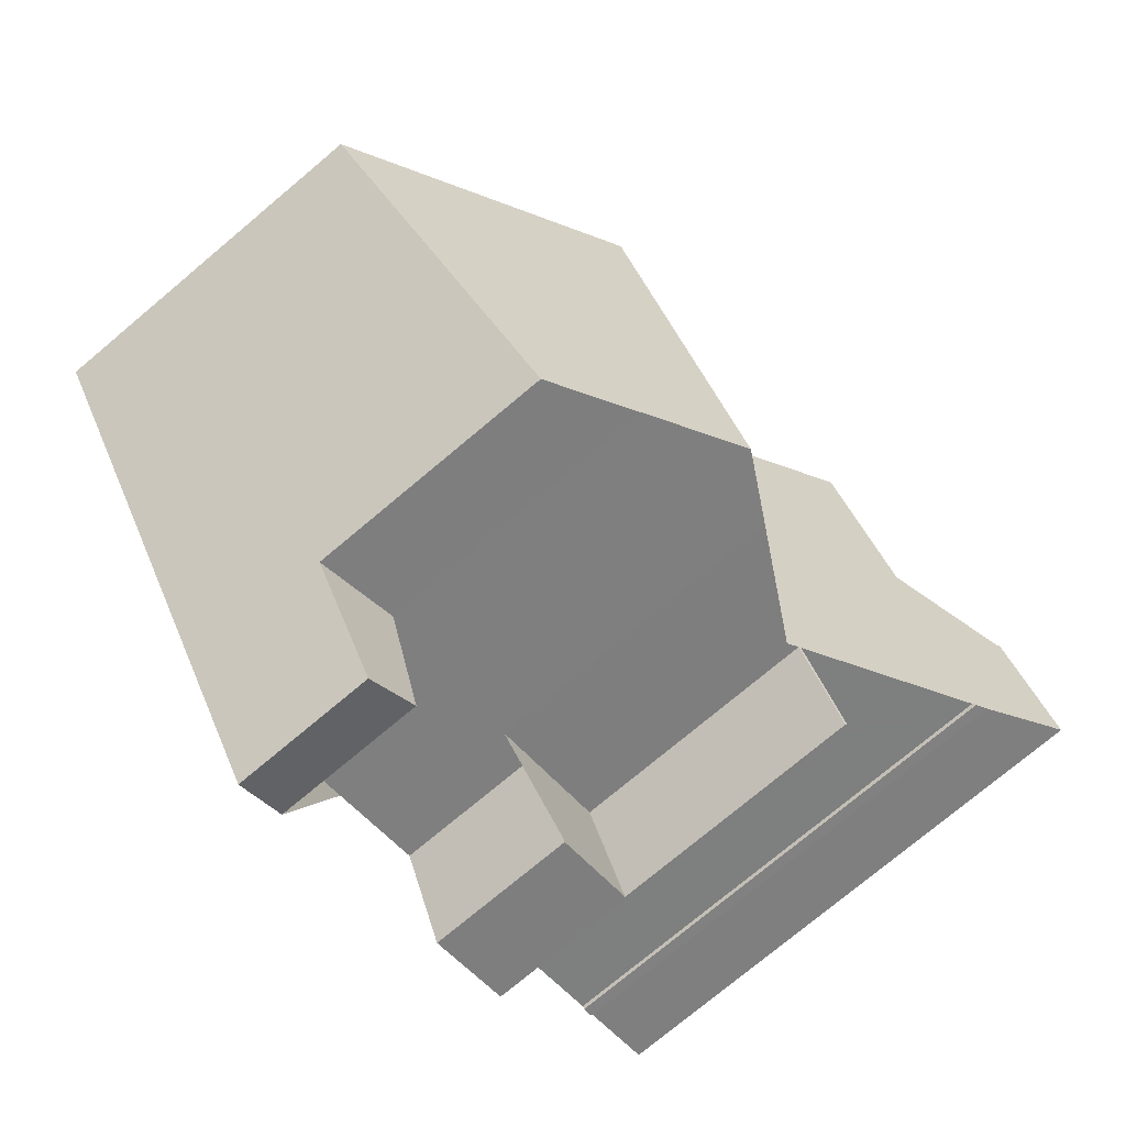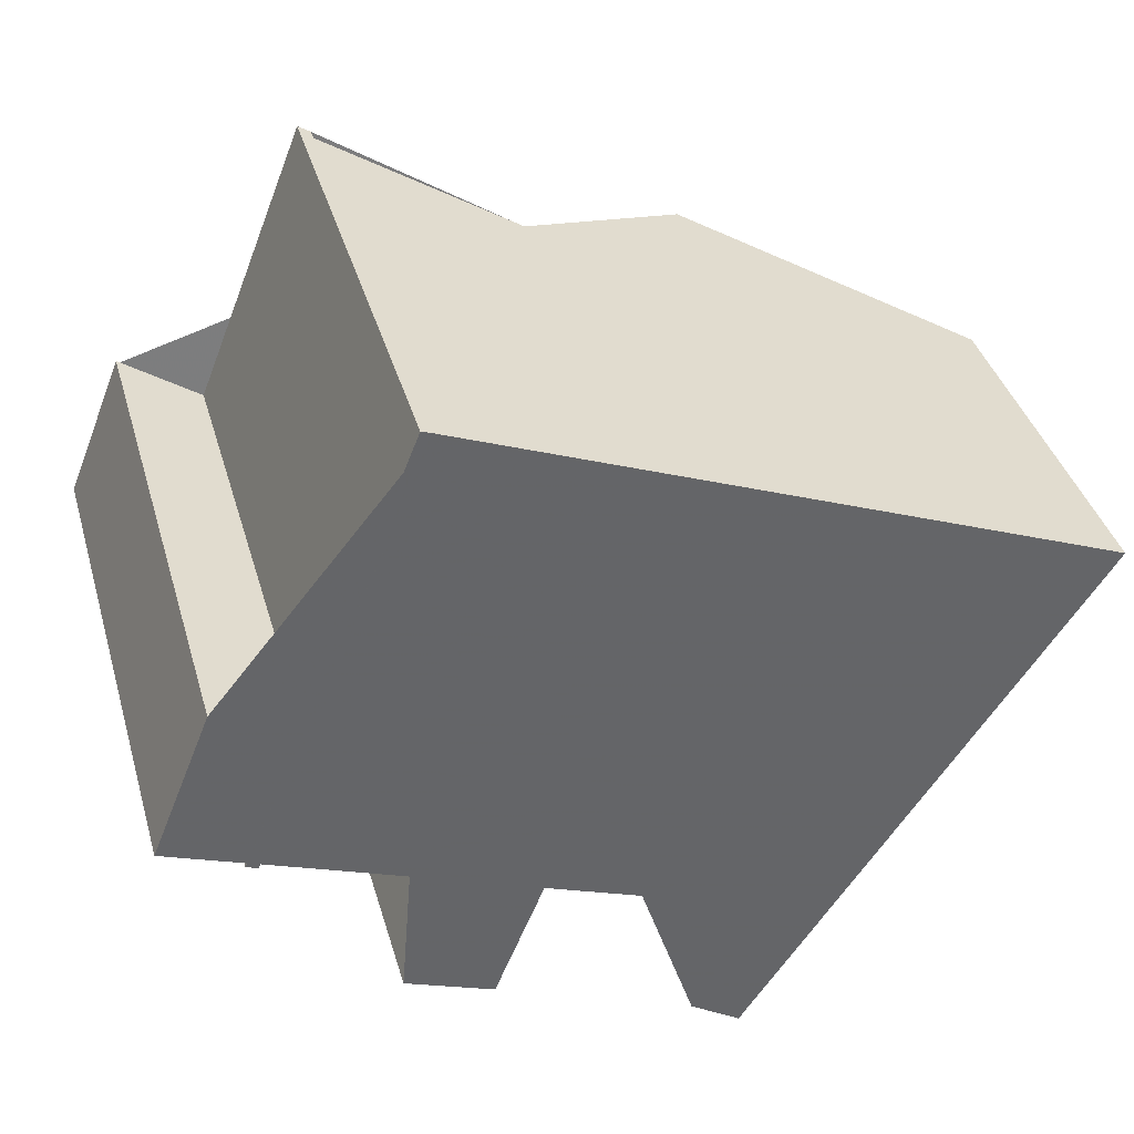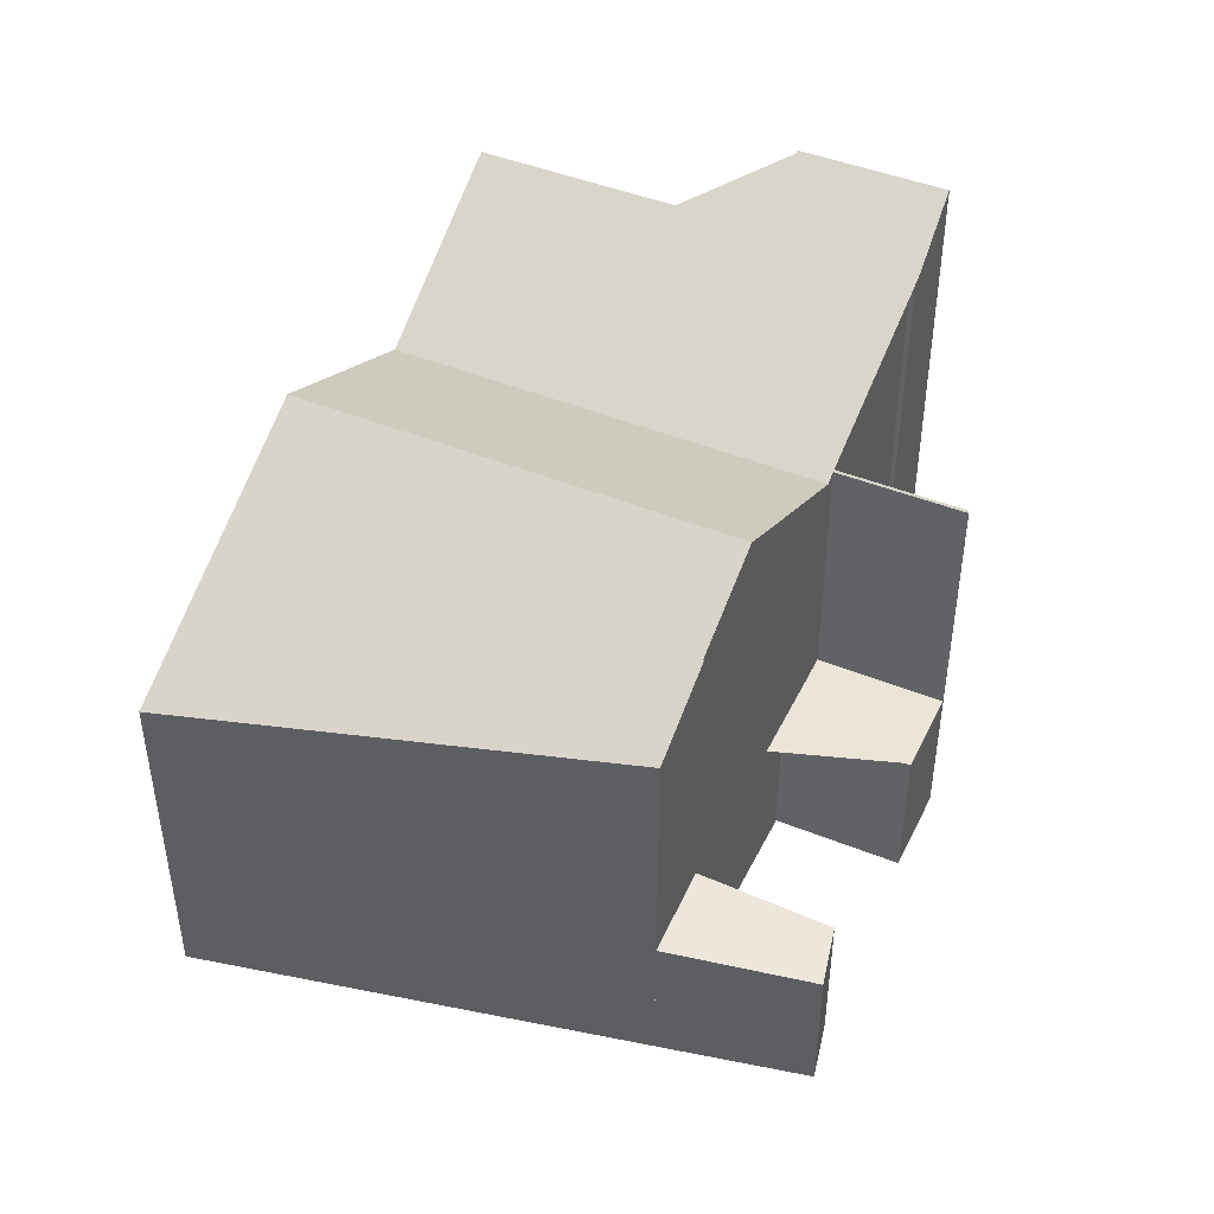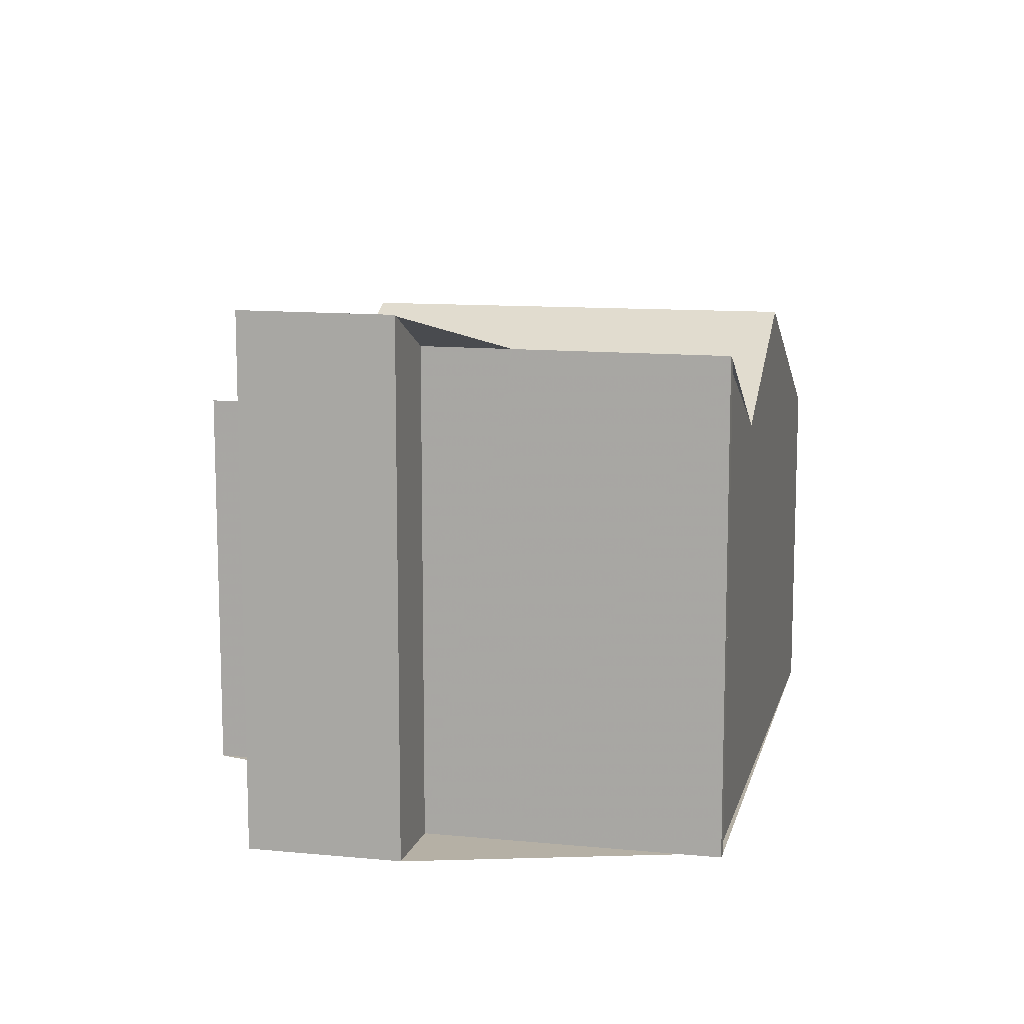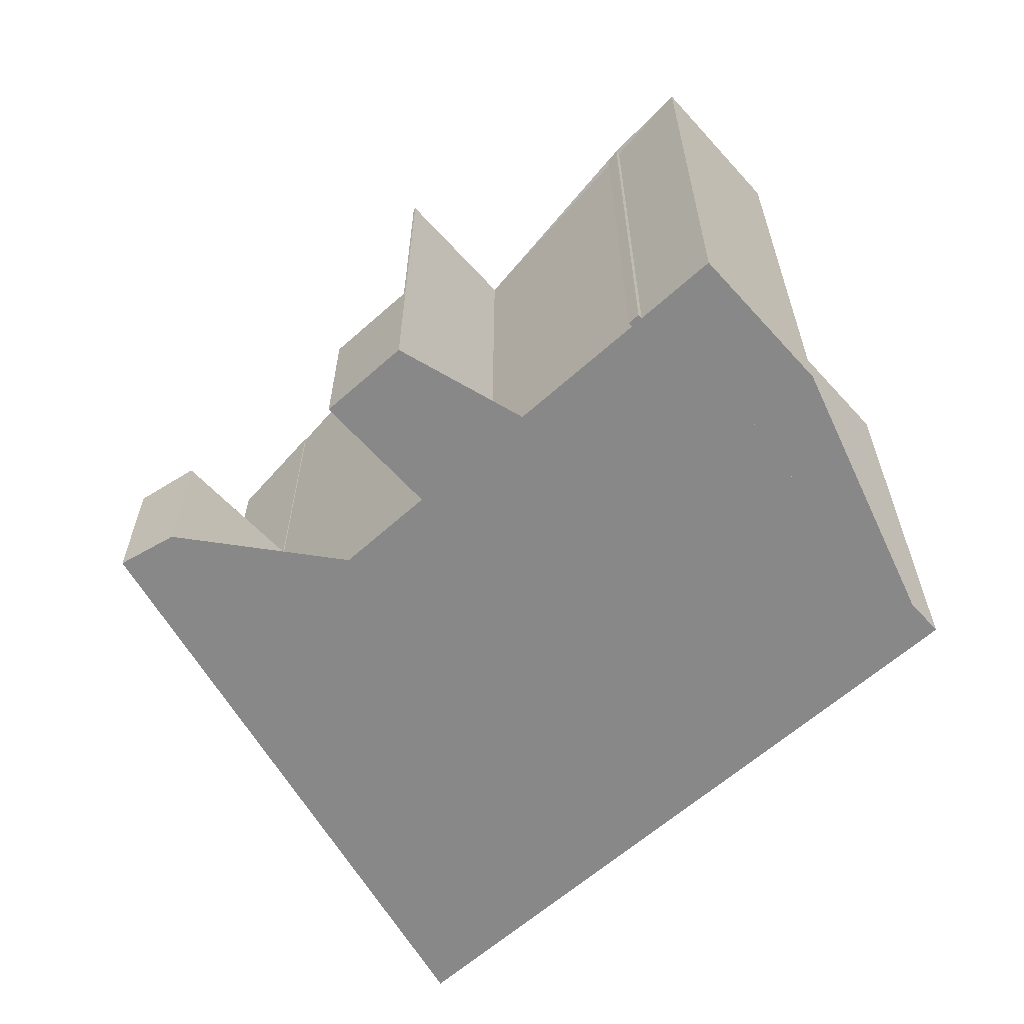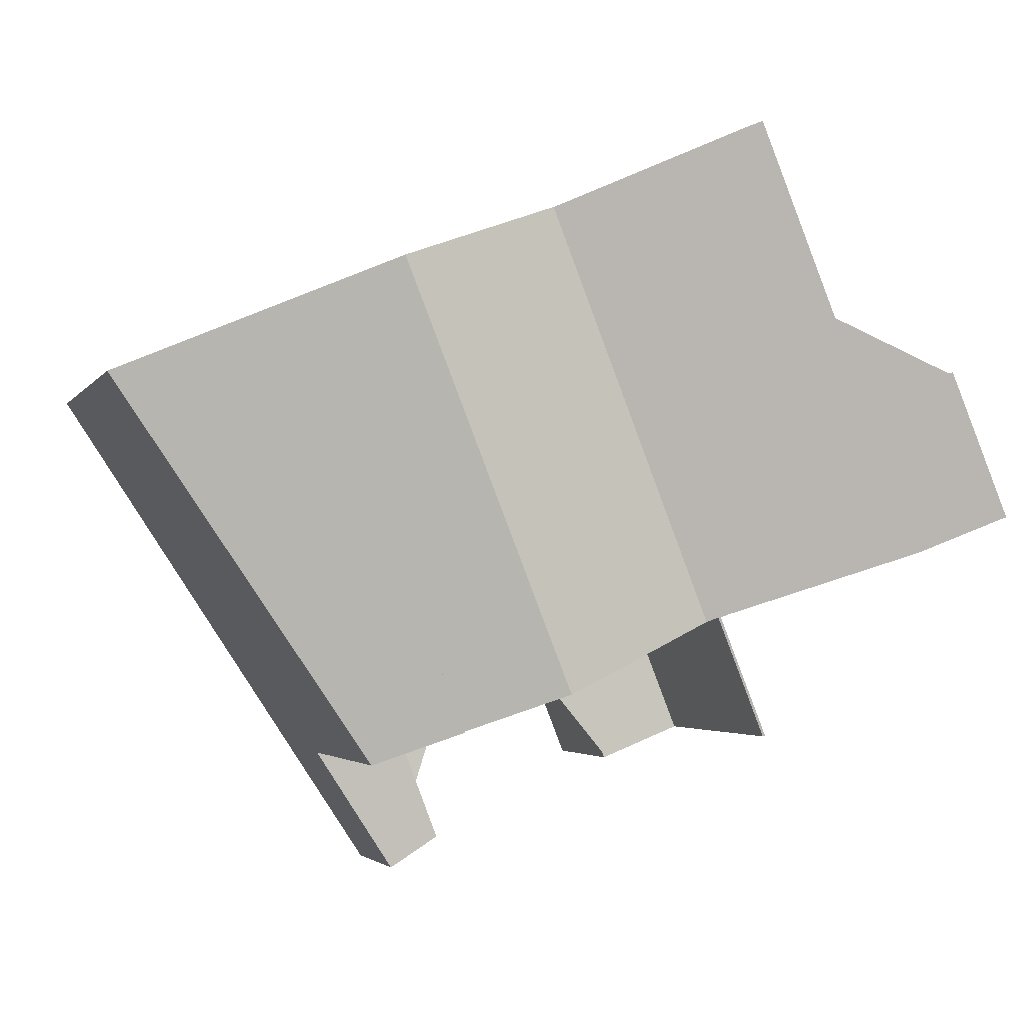
<metadata>
{"format":"obj","ext":"obj","renderer":"f3d","projection":"perspective","resolution":1024,"background":"white","views":[{"elev":-76.2,"azim":-50.1,"up":"+Y"},{"elev":38.9,"azim":164.3,"up":"+Y"},{"elev":45.6,"azim":-43.5,"up":"+Z"},{"elev":11.7,"azim":124.9,"up":"+Z"},{"elev":-62.8,"azim":63.8,"up":"+Z"},{"elev":-2.8,"azim":-17.1,"up":"+Y"}]}
</metadata>
<code>
v -371.6 -504.8 9.6
v -379 -497.1 7.652
v -365.4 -491.7 10.65
v -365.4 -491.6 10.64
v -365.2 -491.5 10.77
v -362.8 -497.6 10.78
v -361.1 -497 11.64
v -359.8 -500.1 11.65
v -361.5 -500.8 10.78
v -361.5 -500.9 10.79
v -361.7 -501 10.66
v -361.8 -500.9 10.66
v -365.4 -502.3 8.771
v -364.4 -505 8.775
v -366.2 -505.7 3.231
v -367.3 -503.1 3.237
v -370.5 -507.5 3.262
v -371.6 -508.2 3.111
v -369.6 -504 10.68
v -373.2 -494.8 10.71
v -378.9 -497.1 7.654
v -373.2 -494.8 10.71
v -373.2 -494.8 10.71
v -369.6 -504 10.68
v -373.4 -505.5 8.642
v -371.6 -504.8 9.6
v -365.1 -491.6 10.77
v -365.2 -491.6 10.76
v -365.2 -491.5 10.76
v -361.5 -500.9 10.77
v -364.4 -505 8.752
v -369.3 -493.2 8.631
v -368.1 -503.4 7.365
v -373.4 -505.5 4.637
v -371.6 -504.8 5.57
v -373.2 -494.8 10.71
v -364.4 -505 8.492
v -368.1 -503.4 9.915
v -365.7 -502.4 8.625
v -369.3 -493.3 8.63
v -369.3 -493.2 8.631
v -370.9 -507.8 3.21
v -364.4 -505 3.239
v -373.4 -505.5 3.211
v -368.1 -503.4 3.234
v -364.4 -505 3.983
v -373.4 -505.5 3.21
v -373.4 -505.5 3.211
v -371.6 -504.8 3.421
v -368.1 -503.4 3.825
v -373.4 -505.5 6.735
v -371.6 -504.8 6.502
v -368.1 -503.4 6.056
v -364.4 -505 5.921
v -369.3 -493.3 8.63
v -372.9 -505.3 6.665
v -372.9 -505.3 4.919
v -371.7 -507 3.21
v -371.1 -507.9 3.178
v -378.4 -496.9 7.943
v -378.4 -496.9 7.942
v -372.9 -505.3 8.931
v -372.9 -505.3 3.274
v -365.5 -502.3 5.713
v -365.5 -502.3 8.5
v -365.5 -502.3 3.245
v -365.5 -502.3 4.136
v -365.5 -502.3 8.748
v -371.6 -504.8 3.421
v -372.9 -505.3 3.274
v -365.7 -502.4 8.625
v -373.4 -505.5 3.211
v -373.4 -505.5 3.21
v -372.9 -505.3 8.931
v -373.4 -505.5 8.642
v -359.8 -500.1 11.65
v -361.5 -500.8 10.77
v -371.6 -504.8 9.6
v -368.1 -503.4 9.915
v -365.7 -502.4 8.625
v -368.1 -503.4 3.234
v -370.5 -507.5 3.264
v -371 -507.7 3.21
v -371.2 -507.8 3.184
v -371.7 -508 3.12
v -367 -499.2 8.627
v -375.5 -502.4 8.274
v -374.9 -502.2 8.564
v -362.8 -497.6 10.77
v -361.1 -497 11.64
v -370.9 -500.7 10.69
v -370.9 -500.7 10.69
v -367 -499.2 8.627
v -374.2 -504.3 8.497
v -375 -502.2 8.504
v -375.2 -501.7 8.506
v -377.3 -496.5 8.523
v -377.3 -496.4 8.523
v -367.7 -497.4 8.628
v -363.5 -495.8 10.76
v -363.5 -495.8 10.78
v -371.5 -499 10.69
v -375.7 -500.6 8.509
v -371.5 -499 10.69
v -367.7 -497.4 8.628
v -376.4 -500.9 8.103
v -375.9 -500.7 8.392
v -359.9 -500.2 11.62
v -359.9 -500.1 11.62
v -361.1 -497 11.61
v -361.1 -497 11.61
v -365.5 -502.3 5.713
v -365.5 -502.3 4.136
v -365.5 -502.3 8.748
v -365.5 -502.3 8.5
v -365.5 -502.3 3.245
v -364.4 -505 8.752
v -365.5 -502.3 8.748
v -365.5 -502.3 3.245
v -364.4 -505 3.239
v -367.4 -497.3 8.74
v -369.1 -493.2 8.734
v -366.7 -499.1 8.743
v -369.1 -493.2 8.734
v -370.9 -493.9 9.476
v -370.9 -493.9 9.476
v -367.2 -503 9.451
v -367.2 -503 3.238
v -366.2 -505.7 3.231
v -369.2 -498 9.464
v -367.2 -503 5.943
v -367.2 -503 3.927
v -367.2 -503 9.451
v -367.2 -503 3.238
v -367.2 -503 7.819
v -368.5 -499.8 9.46
v -371.6 -504.8 6.505
v -371.6 -504.8 5.56
v -371.6 -504.8 3.418
v -370.5 -507.5 3.261
v -371.6 -504.8 9.589
v -370.5 -507.5 3.259
v -373.6 -499.8 9.606
v -375.2 -495.6 9.62
v -372.9 -501.4 9.601
v -375.3 -495.6 9.62
v -371.6 -504.8 9.589
v -371.6 -504.8 3.418
v -371.6 -504.8 9.6
v -371.6 -504.8 9.6
v -371.6 -504.8 0
v -371.6 -504.8 0
v -378.4 -496.9 7.942
v -379 -497.1 7.652
v -379 -497.1 0
v -378.4 -496.9 0
v -365.4 -491.6 10.64
v -365.4 -491.7 10.65
v -365.4 -491.7 0
v -365.4 -491.6 -1.776e-15
v -365.2 -491.5 10.76
v -365.4 -491.6 10.64
v -365.4 -491.6 -1.776e-15
v -365.2 -491.5 1.776e-15
v -365.1 -491.6 10.77
v -365.2 -491.5 10.77
v -365.2 -491.5 1.776e-15
v -365.1 -491.6 0
v -361.1 -497 11.61
v -362.8 -497.6 10.78
v -362.8 -497.6 0
v -361.1 -497 0
v -361.1 -497 11.64
v -361.1 -497 11.64
v -361.1 -497 0
v -361.1 -497 -1.776e-15
v -359.9 -500.2 11.62
v -359.8 -500.1 11.65
v -359.8 -500.1 1.776e-15
v -359.9 -500.2 1.776e-15
v -361.5 -500.9 10.79
v -361.5 -500.8 10.78
v -361.5 -500.8 1.776e-15
v -361.5 -500.9 0
v -361.5 -500.9 10.77
v -361.5 -500.9 10.79
v -361.5 -500.9 0
v -361.5 -500.9 0
v -361.8 -500.9 10.66
v -361.7 -501 10.66
v -361.7 -501 0
v -361.8 -500.9 0
v -365.4 -502.3 8.771
v -361.8 -500.9 10.66
v -361.8 -500.9 0
v -365.4 -502.3 0
v -364.4 -505 8.775
v -365.4 -502.3 8.771
v -365.4 -502.3 0
v -364.4 -505 0
v -364.4 -505 8.752
v -364.4 -505 8.775
v -364.4 -505 0
v -364.4 -505 0
v -367.3 -503.1 3.237
v -366.2 -505.7 3.231
v -366.2 -505.7 0
v -367.3 -503.1 -4.441e-16
v -368.1 -503.4 3.234
v -367.3 -503.1 3.237
v -367.3 -503.1 -4.441e-16
v -368.1 -503.4 4.441e-16
v -370.5 -507.5 3.259
v -370.5 -507.5 3.262
v -370.5 -507.5 0
v -370.5 -507.5 0
v -371.7 -508 3.12
v -371.6 -508.2 3.111
v -371.6 -508.2 0
v -371.7 -508 0
v -371.6 -504.8 9.6
v -369.6 -504 10.68
v -369.6 -504 0
v -371.6 -504.8 0
v -379 -497.1 7.652
v -378.9 -497.1 7.654
v -378.9 -497.1 -8.882e-16
v -379 -497.1 0
v -370.9 -493.9 9.476
v -373.2 -494.8 10.71
v -373.2 -494.8 0
v -370.9 -493.9 -1.776e-15
v -363.5 -495.8 10.78
v -365.1 -491.6 10.77
v -365.1 -491.6 0
v -363.5 -495.8 -1.776e-15
v -365.2 -491.5 10.77
v -365.2 -491.5 10.76
v -365.2 -491.5 1.776e-15
v -365.2 -491.5 1.776e-15
v -361.7 -501 10.66
v -361.5 -500.9 10.77
v -361.5 -500.9 0
v -361.7 -501 0
v -369.1 -493.2 8.734
v -369.3 -493.2 8.631
v -369.3 -493.2 0
v -369.1 -493.2 0
v -371.1 -507.9 3.178
v -370.9 -507.8 3.21
v -370.9 -507.8 0
v -371.1 -507.9 0
v -371.6 -508.2 3.111
v -371.1 -507.9 3.178
v -371.1 -507.9 0
v -371.6 -508.2 0
v -377.3 -496.4 8.523
v -378.4 -496.9 7.942
v -378.4 -496.9 0
v -377.3 -496.4 1.776e-15
v -370.5 -507.5 3.264
v -371.6 -504.8 3.421
v -371.6 -504.8 -4.441e-16
v -370.5 -507.5 0
v -374.2 -504.3 8.497
v -373.4 -505.5 8.642
v -373.4 -505.5 -1.776e-15
v -374.2 -504.3 0
v -359.8 -500.1 11.65
v -359.8 -500.1 11.65
v -359.8 -500.1 0
v -359.8 -500.1 1.776e-15
v -369.6 -504 10.68
v -368.1 -503.4 9.915
v -368.1 -503.4 -1.776e-15
v -369.6 -504 0
v -370.5 -507.5 3.262
v -370.5 -507.5 3.264
v -370.5 -507.5 0
v -370.5 -507.5 0
v -373.4 -505.5 3.21
v -371.7 -508 3.12
v -371.7 -508 0
v -373.4 -505.5 0
v -376.4 -500.9 8.103
v -375.5 -502.4 8.274
v -375.5 -502.4 1.776e-15
v -376.4 -500.9 0
v -359.8 -500.1 11.65
v -361.1 -497 11.64
v -361.1 -497 -1.776e-15
v -359.8 -500.1 0
v -375.5 -502.4 8.274
v -374.2 -504.3 8.497
v -374.2 -504.3 0
v -375.5 -502.4 1.776e-15
v -375.3 -495.6 9.62
v -377.3 -496.4 8.523
v -377.3 -496.4 1.776e-15
v -375.3 -495.6 0
v -362.8 -497.6 10.78
v -363.5 -495.8 10.78
v -363.5 -495.8 -1.776e-15
v -362.8 -497.6 0
v -378.9 -497.1 7.654
v -376.4 -500.9 8.103
v -376.4 -500.9 0
v -378.9 -497.1 -8.882e-16
v -361.5 -500.8 10.78
v -359.9 -500.2 11.62
v -359.9 -500.2 1.776e-15
v -361.5 -500.8 1.776e-15
v -361.1 -497 11.64
v -361.1 -497 11.61
v -361.1 -497 0
v -361.1 -497 0
v -366.2 -505.7 3.231
v -364.4 -505 3.239
v -364.4 -505 0
v -366.2 -505.7 0
v -365.4 -491.7 10.65
v -369.1 -493.2 8.734
v -369.1 -493.2 0
v -365.4 -491.7 0
v -369.3 -493.2 8.631
v -370.9 -493.9 9.476
v -370.9 -493.9 -1.776e-15
v -369.3 -493.2 0
v -366.2 -505.7 3.231
v -366.2 -505.7 3.231
v -366.2 -505.7 0
v -366.2 -505.7 0
v -370.9 -507.8 3.21
v -370.5 -507.5 3.259
v -370.5 -507.5 0
v -370.9 -507.8 0
v -373.2 -494.8 10.71
v -375.3 -495.6 9.62
v -375.3 -495.6 0
v -373.2 -494.8 0
v -365.4 -491.7 0
v -365.4 -491.6 0
v -365.2 -491.5 0
v -362.8 -497.6 0
v -361.1 -497 0
v -359.8 -500.1 0
v -361.5 -500.8 0
v -361.5 -500.9 0
v -361.7 -501 0
v -361.8 -500.9 0
v -365.4 -502.3 0
v -364.4 -505 0
v -366.2 -505.7 0
v -367.3 -503.1 0
v -371.6 -504.8 0
v -370.5 -507.5 0
v -371.6 -508.2 0
v -379 -497.1 0
f 110 90 76 109
f 84 58 83
f 145 92 19 1 78 141
f 146 20 22 144
f 136 86 71 127
f 137 52 26 147
f 29 5 27 28
f 124 3 4 29 28 122
f 123 89 77 118
f 48 44 47
f 135 39 133
f 148 49 35 138
f 138 35 52 137
f 65 37 54 64
f 67 46 43 66
f 126 32 55 125
f 68 31 37 65
f 64 54 46 67
f 56 51 34 57
f 95 88 74 75 94
f 60 21 2 61
f 62 25 51 56
f 57 34 44 48 63
f 139 69 82 140
f 70 58 72
f 85 73 72 58 84
f 109 76 8 108
f 118 77 30 11 12 13 14 117
f 129 15 16 81 128
f 140 82 17 142
f 84 59 18 85
f 83 42 59 84
f 96 88 95
f 111 7 90 110
f 143 104 92 145
f 130 99 86 136
f 121 100 89 123
f 94 87 95
f 107 96 95 87 106
f 103 96 107
f 97 60 61 98
f 100 28 27 101
f 144 22 104 143
f 125 55 99 130
f 122 28 100 121
f 106 21 60 107
f 107 60 97 103
f 108 9 10 30 77 109
f 110 89 100 101 6 111
f 109 77 89 110
f 132 113 112 131
f 114 39 115
f 131 112 115 39 135
f 134 116 113 132
f 121 105 40 122
f 123 93 105 121
f 122 40 41 124
f 118 80 93 123
f 125 36 23 126
f 128 119 120 129
f 130 102 36 125
f 131 53 50 132
f 135 33 53 131
f 132 50 45 134
f 136 91 102 130
f 127 79 24 91 136
f 133 38 33 135
f 137 56 57 138
f 140 83 58 70 139
f 142 42 83 140
f 143 103 97 144
f 145 88 96 103 143
f 141 74 88 145
f 144 97 98 146
f 147 62 56 137
f 138 57 63 148
f 150 151 152 149
f 154 155 156 153
f 158 159 160 157
f 162 163 164 161
f 166 167 168 165
f 170 171 172 169
f 174 175 176 173
f 178 179 180 177
f 182 183 184 181
f 186 187 188 185
f 190 191 192 189
f 194 195 196 193
f 198 199 200 197
f 202 203 204 201
f 206 207 208 205
f 210 211 212 209
f 214 215 216 213
f 218 219 220 217
f 222 223 224 221
f 226 227 228 225
f 230 231 232 229
f 234 235 236 233
f 238 239 240 237
f 242 243 244 241
f 246 247 248 245
f 250 251 252 249
f 254 255 256 253
f 258 259 260 257
f 262 263 264 261
f 266 267 268 265
f 270 271 272 269
f 274 275 276 273
f 278 279 280 277
f 282 283 284 281
f 286 287 288 285
f 290 291 292 289
f 294 295 296 293
f 298 299 300 297
f 302 303 304 301
f 306 307 308 305
f 310 311 312 309
f 314 315 316 313
f 318 319 320 317
f 322 323 324 321
f 326 327 328 325
f 330 331 332 329
f 334 335 336 333
f 338 339 340 337
f 342 343 344 345 346 347 348 349 350 351 352 353 354 355 356 357 358 341

</code>
